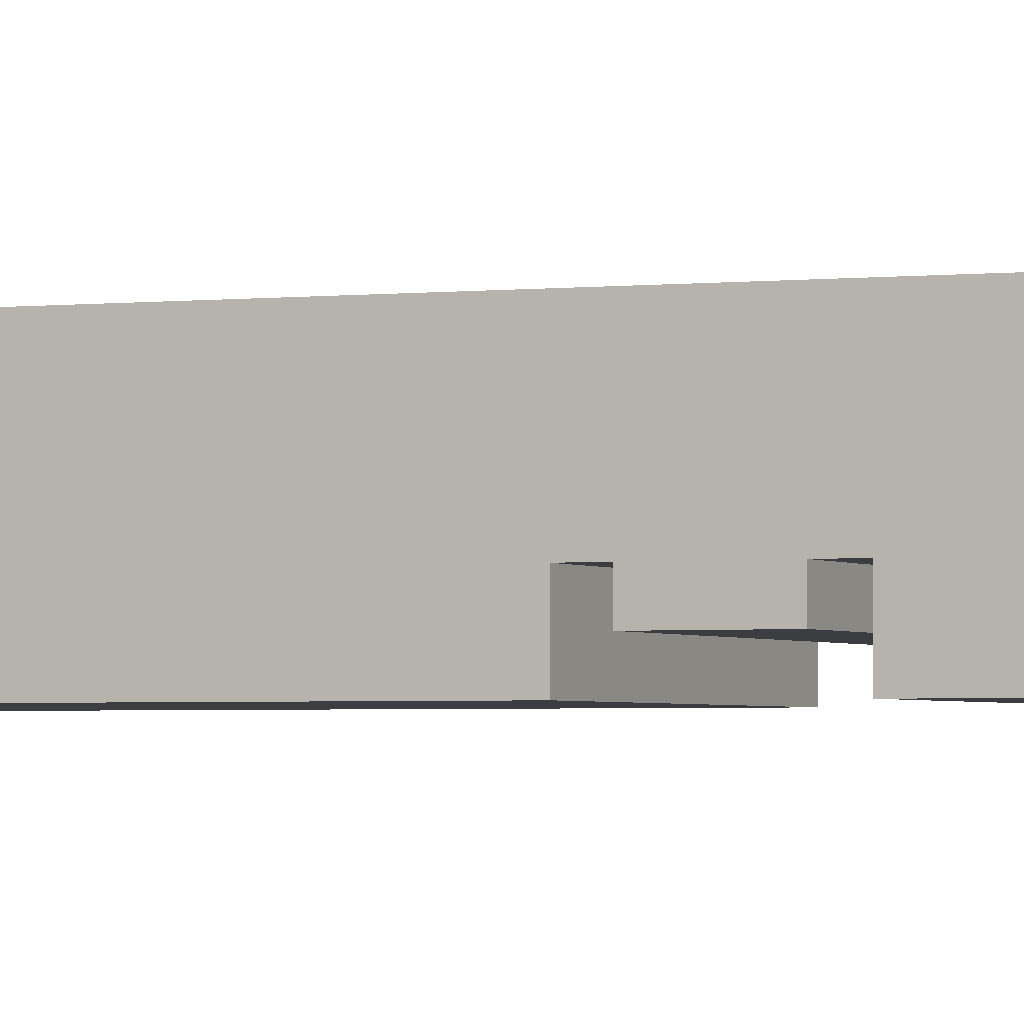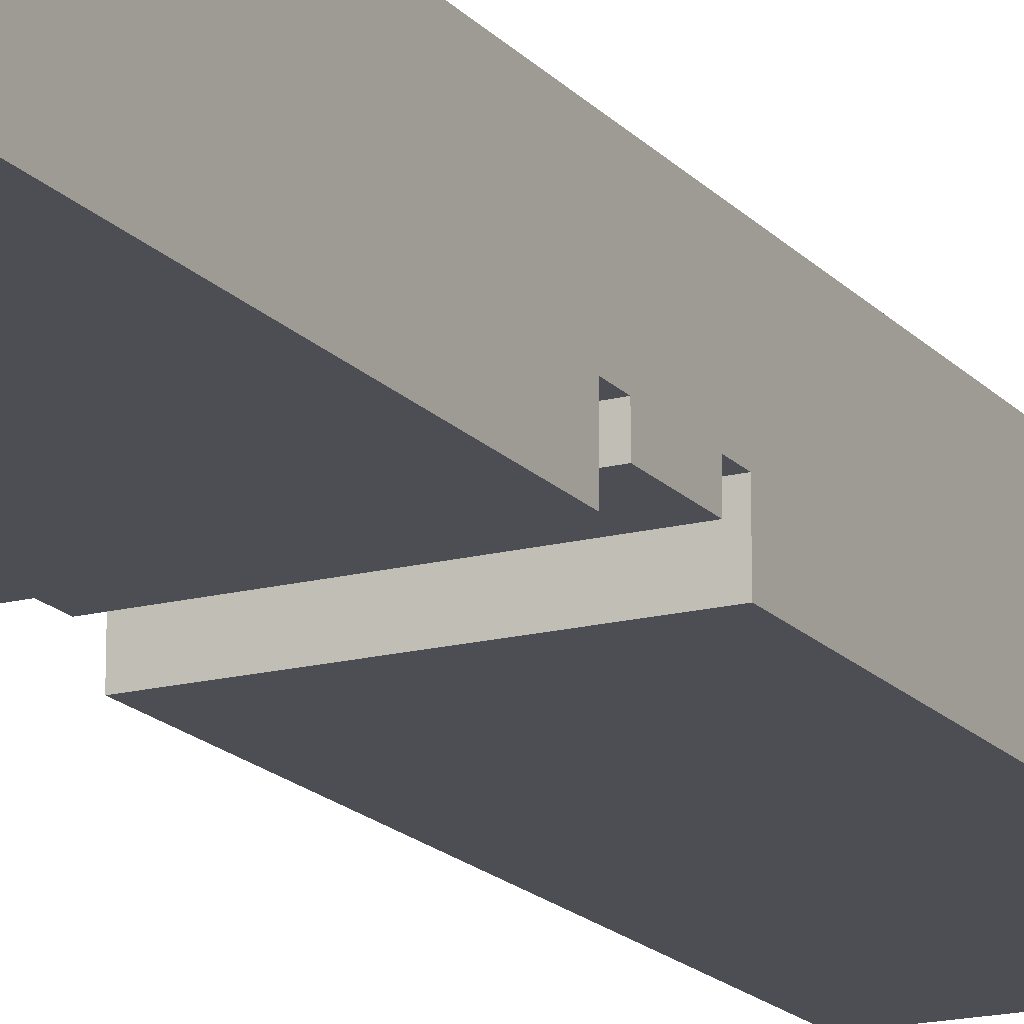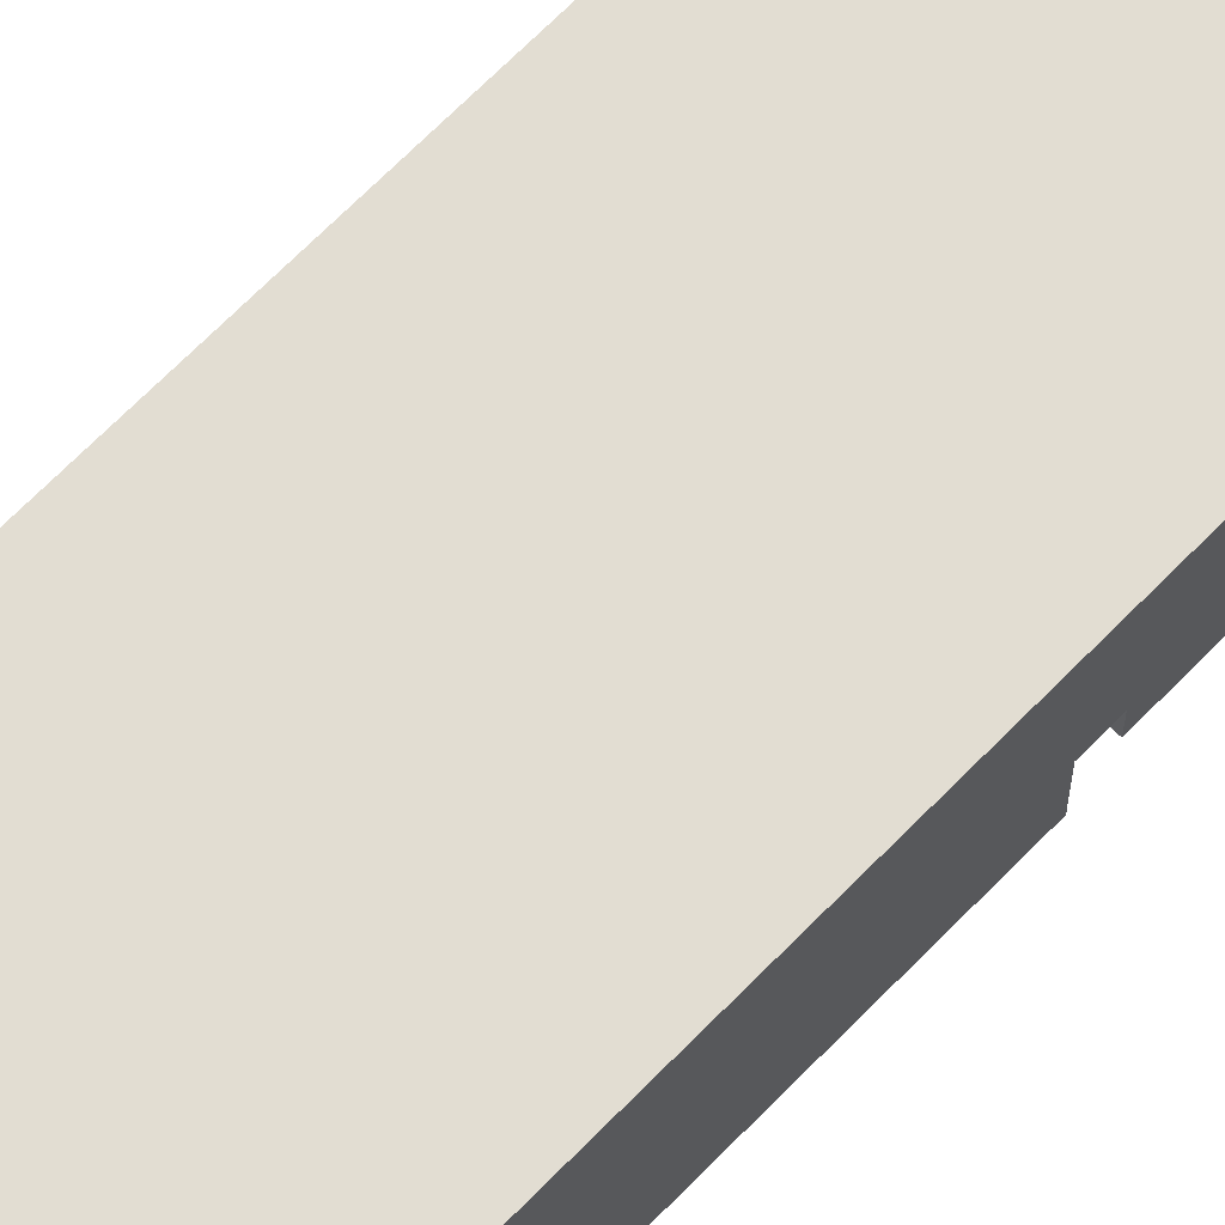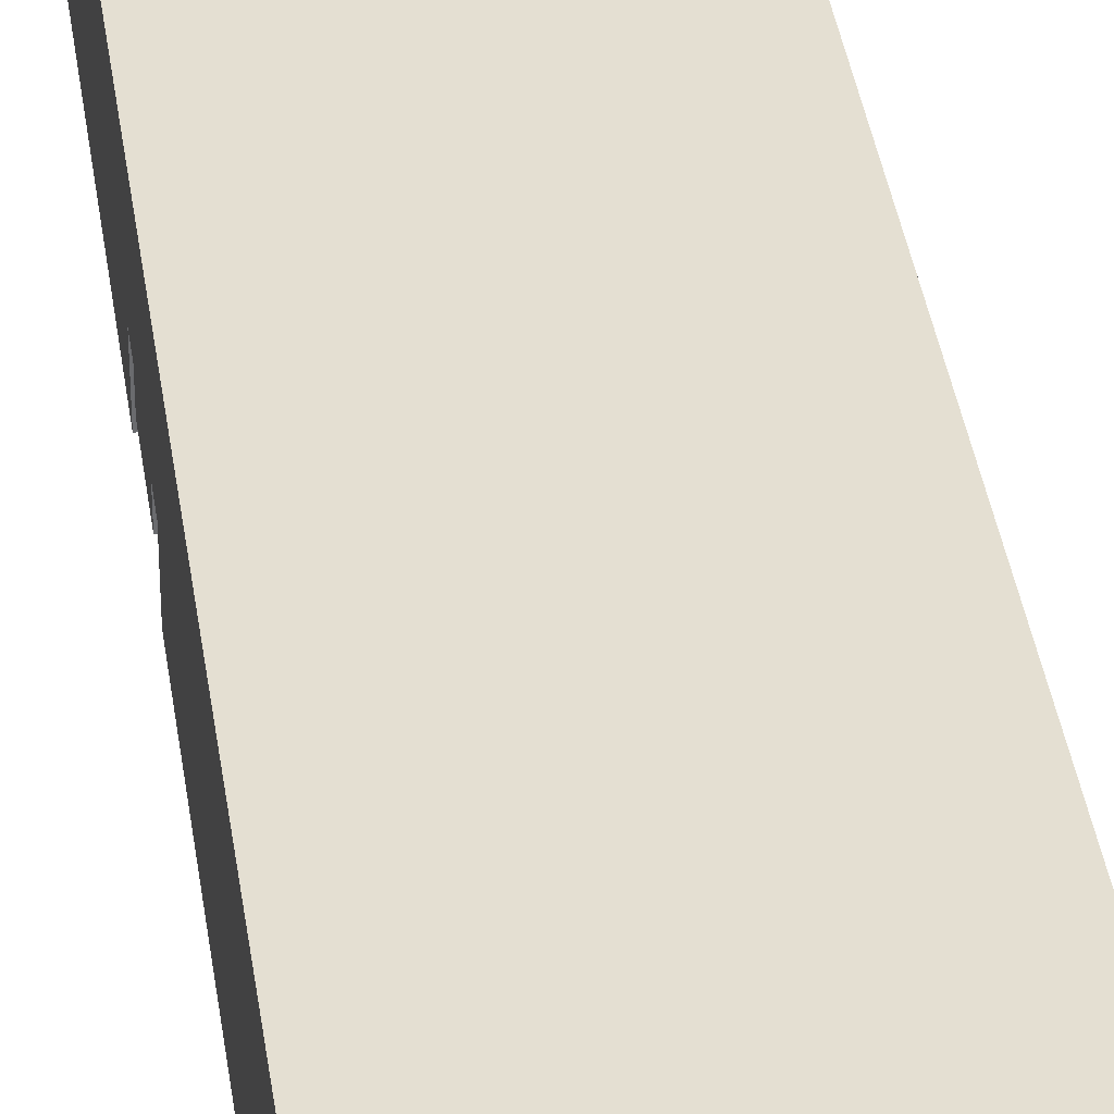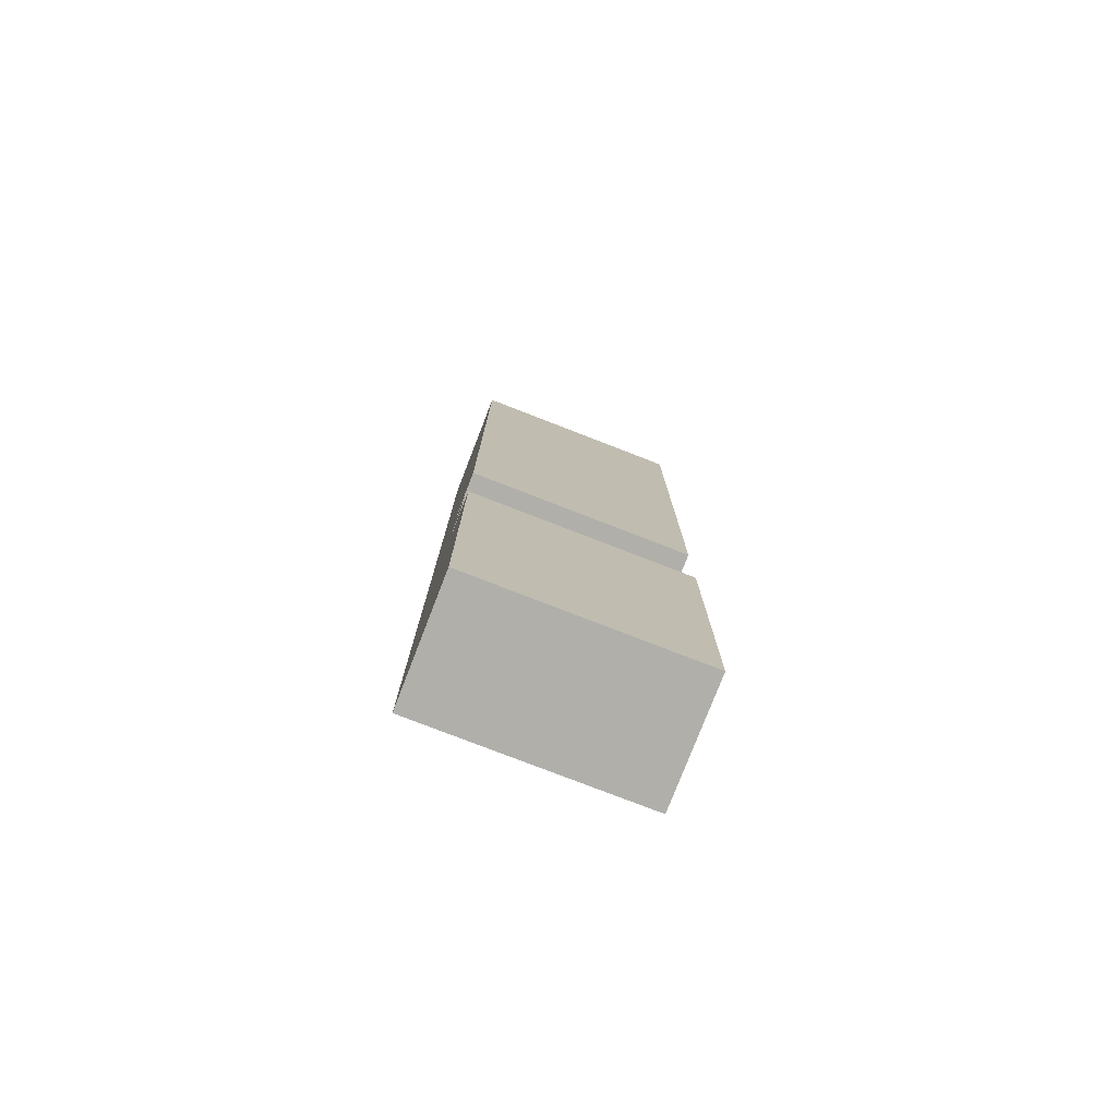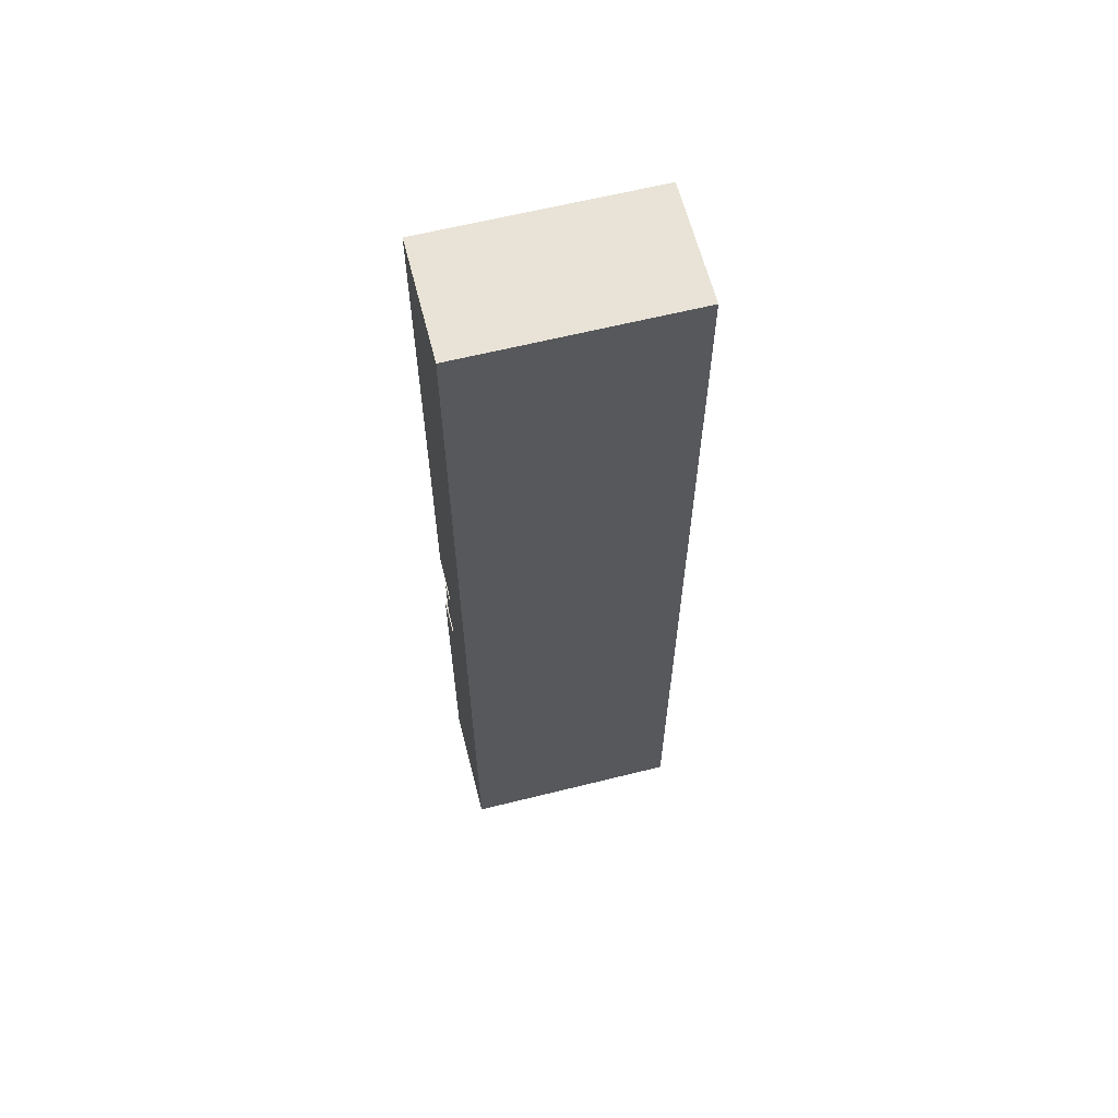
<metadata>
{"format":"obj","ext":"obj","renderer":"f3d","projection":"perspective","resolution":1024,"background":"white","views":[{"elev":-2.4,"azim":-66.4,"up":"+Z"},{"elev":-17.3,"azim":27.3,"up":"+Z"},{"elev":68.1,"azim":-135.7,"up":"+Z"},{"elev":37.0,"azim":172.1,"up":"+Z"},{"elev":-78.0,"azim":158.8,"up":"+Y"},{"elev":62.5,"azim":-14.2,"up":"+Y"}]}
</metadata>
<code>
o
v 7.8 0 -11.4
v 7.8 0 -10.8
v 7.8 1.6 -11.4
v 7.8 1.6 -11.2
v 7.8 1.6 -11.1
v 7.8 1.6 -11
v 7.8 1.6 -10.8
v 7.8 1.7 -11.3
v 7.8 1.7 -11.2
v 7.8 1.7 -11.1
v 7.8 1.7 -11
v 7.8 1.7 -10.8
v 7.8 2 -11.3
v 7.8 2 -11.2
v 7.8 2 -11.1
v 7.8 2 -11
v 7.8 2 -10.8
v 7.8 2.1 -11.4
v 7.8 2.1 -11.2
v 7.8 2.1 -11.1
v 7.8 2.1 -11
v 7.8 2.1 -10.8
v 7.8 4.8 -11.4
v 7.8 4.8 -10.8
v 6.7 0 -11.4
v 6.7 0 -10.8
v 6.7 1.6 -11.4
v 6.7 1.6 -11.2
v 6.7 1.6 -11.1
v 6.7 1.6 -11
v 6.7 1.6 -10.8
v 6.7 1.7 -11.3
v 6.7 1.7 -11.2
v 6.7 1.7 -11.1
v 6.7 1.7 -11
v 6.7 1.7 -10.8
v 6.7 2 -11.3
v 6.7 2 -11.2
v 6.7 2 -11.1
v 6.7 2 -11
v 6.7 2 -10.8
v 6.7 2.1 -11.4
v 6.7 2.1 -11.2
v 6.7 2.1 -11.1
v 6.7 2.1 -11
v 6.7 2.1 -10.8
v 6.7 4.8 -11.4
v 6.7 4.8 -10.8
v 7.8 0 -11.4
v 7.8 1.6 -11.4
v 7.8 2.1 -11.4
v 7.8 4.8 -11.4
v 6.7 0 -11.4
v 6.7 1.6 -11.4
v 6.7 2.1 -11.4
v 6.7 4.8 -11.4
v 7.8 1.7 -11.3
v 7.8 2 -11.3
v 6.7 1.7 -11.3
v 6.7 2 -11.3
v 7.8 1.6 -11.2
v 7.8 1.7 -11.2
v 7.8 2 -11.2
v 7.8 2.1 -11.2
v 6.7 1.6 -11.2
v 6.7 1.7 -11.2
v 6.7 2 -11.2
v 6.7 2.1 -11.2
v 7.8 0 -10.8
v 7.8 1.6 -10.8
v 7.8 1.7 -10.8
v 7.8 2 -10.8
v 7.8 2.1 -10.8
v 7.8 4.8 -10.8
v 6.7 0 -10.8
v 6.7 1.6 -10.8
v 6.7 1.7 -10.8
v 6.7 2 -10.8
v 6.7 2.1 -10.8
v 6.7 4.8 -10.8
v 7.8 0 -11.4
v 6.7 0 -11.4
v 7.8 0 -10.8
v 6.7 0 -10.8
v 7.8 1.7 -11.3
v 6.7 1.7 -11.3
v 7.8 1.7 -11.2
v 6.7 1.7 -11.2
v 7.8 2.1 -11.4
v 6.7 2.1 -11.4
v 7.8 2.1 -11.2
v 6.7 2.1 -11.2
v 7.8 1.6 -11.4
v 6.7 1.6 -11.4
v 7.8 1.6 -11.2
v 6.7 1.6 -11.2
v 7.8 2 -11.3
v 6.7 2 -11.3
v 7.8 2 -11.2
v 6.7 2 -11.2
v 7.8 4.8 -11.4
v 6.7 4.8 -11.4
v 7.8 4.8 -10.8
v 6.7 4.8 -10.8
f 3 2 1
f 4 2 3
f 5 2 4
f 6 2 5
f 7 2 6
f 9 5 4
f 10 6 5
f 10 5 9
f 11 7 6
f 11 6 10
f 12 7 11
f 13 10 9
f 13 9 8
f 13 12 11
f 13 11 10
f 14 12 13
f 15 12 14
f 16 12 15
f 17 12 16
f 19 15 14
f 20 16 15
f 20 15 19
f 21 17 16
f 21 16 20
f 22 17 21
f 23 20 19
f 23 19 18
f 23 22 21
f 23 21 20
f 24 22 23
f 25 26 27
f 27 26 28
f 28 26 29
f 29 26 30
f 30 26 31
f 28 29 33
f 29 30 34
f 33 29 34
f 30 31 35
f 34 30 35
f 35 31 36
f 33 34 37
f 32 33 37
f 35 36 37
f 34 35 37
f 37 36 38
f 38 36 39
f 39 36 40
f 40 36 41
f 38 39 43
f 39 40 44
f 43 39 44
f 40 41 45
f 44 40 45
f 45 41 46
f 43 44 47
f 42 43 47
f 45 46 47
f 44 45 47
f 47 46 48
f 53 50 49
f 54 50 53
f 55 52 51
f 56 52 55
f 59 58 57
f 60 58 59
f 65 62 61
f 66 62 65
f 67 64 63
f 68 64 67
f 69 70 75
f 70 71 76
f 75 70 76
f 71 72 77
f 76 71 77
f 72 73 78
f 77 72 78
f 73 74 79
f 78 73 79
f 79 74 80
f 83 82 81
f 84 82 83
f 87 86 85
f 88 86 87
f 91 90 89
f 92 90 91
f 93 94 95
f 95 94 96
f 97 98 99
f 99 98 100
f 101 102 103
f 103 102 104

</code>
